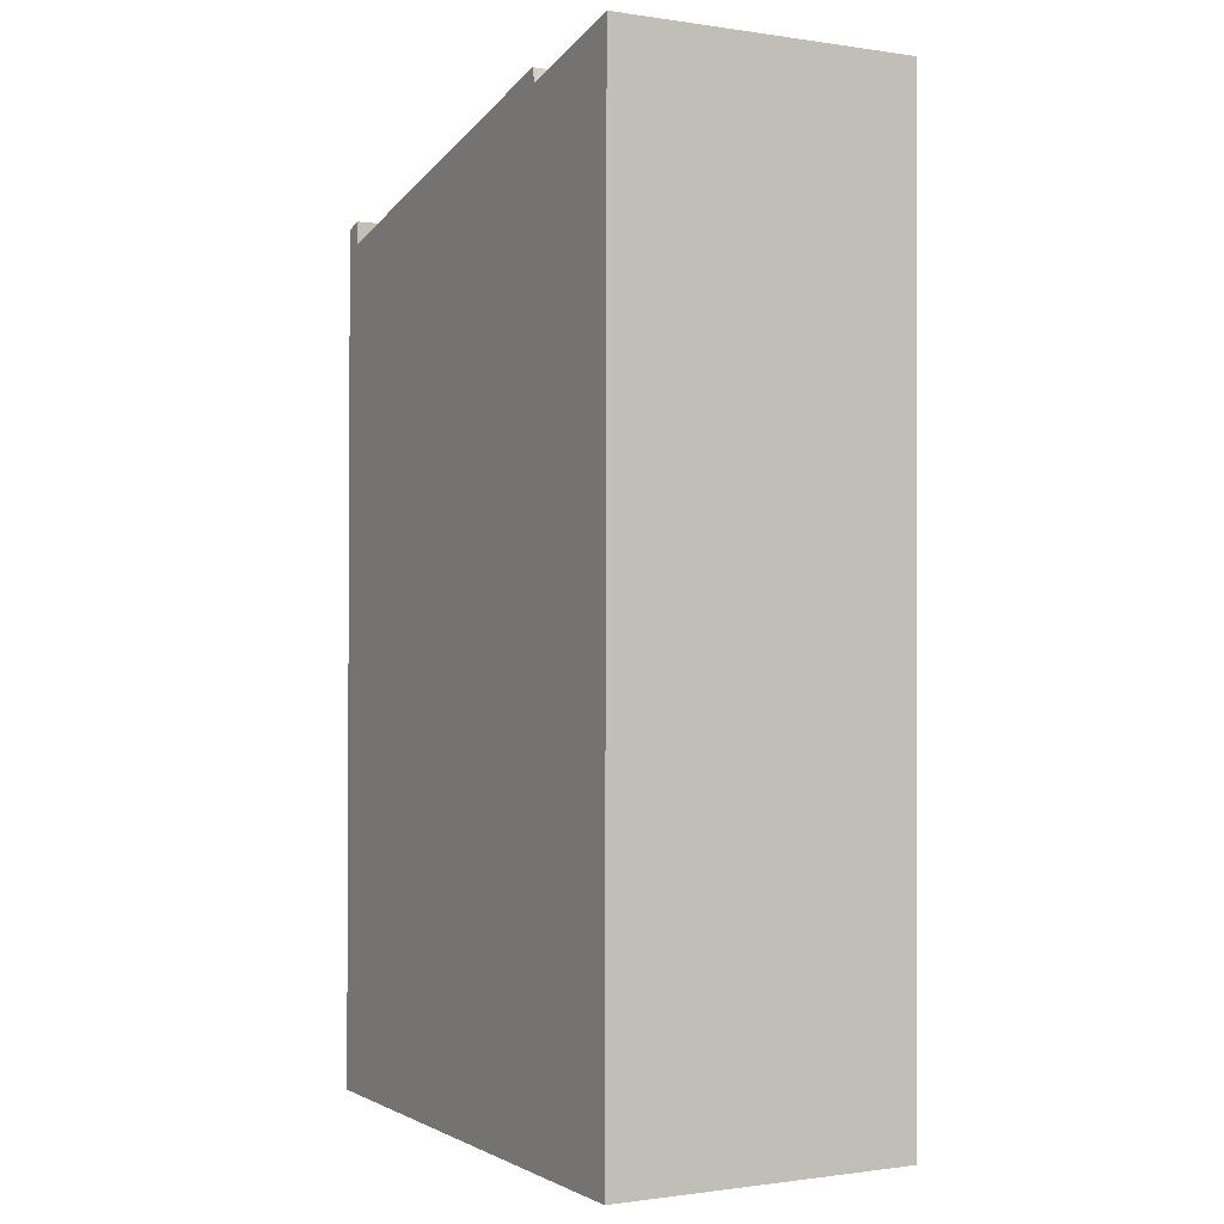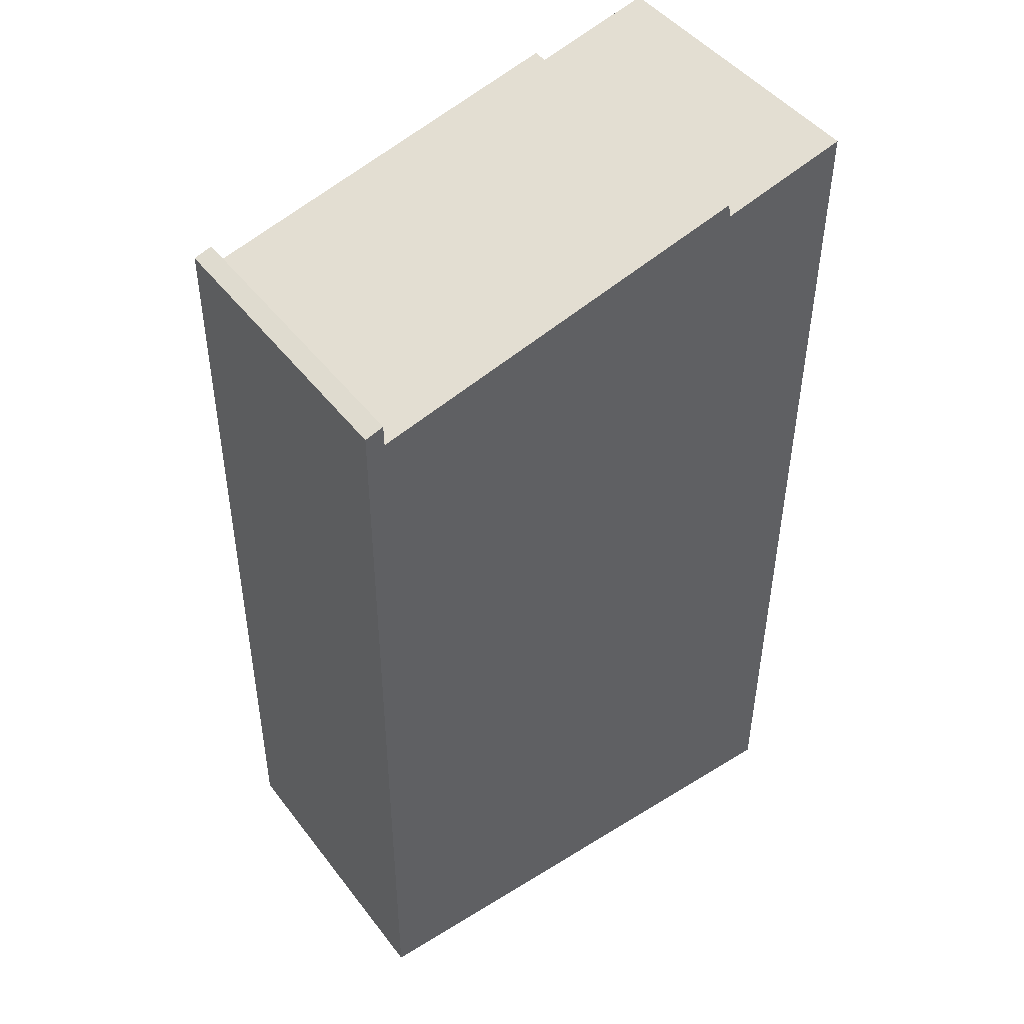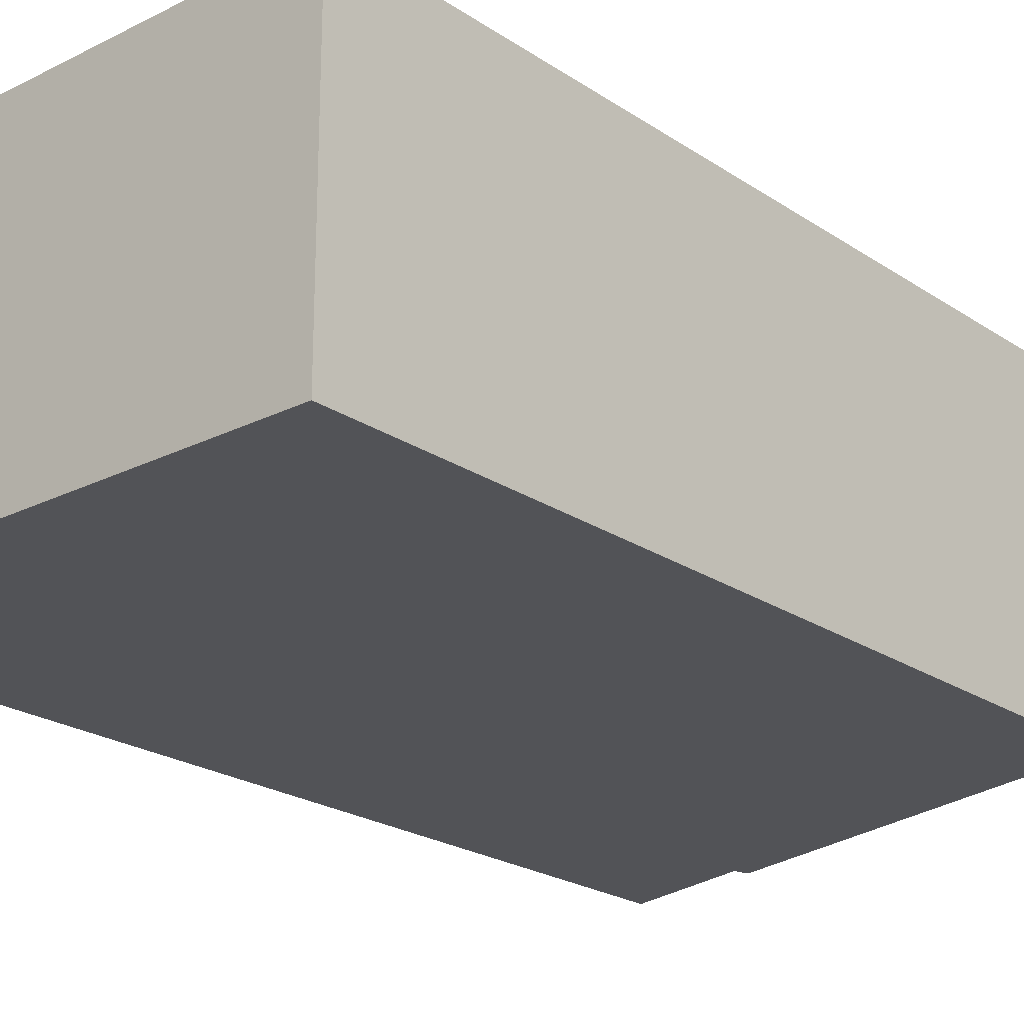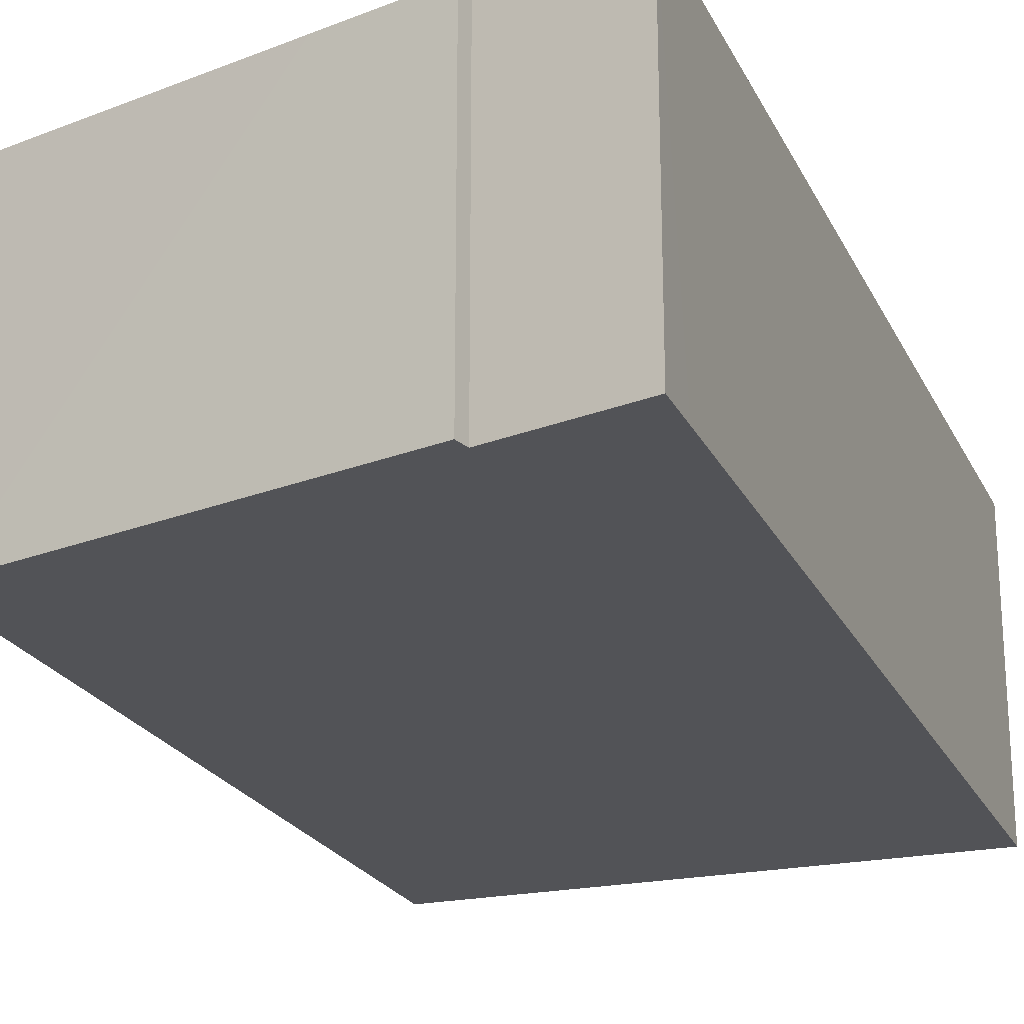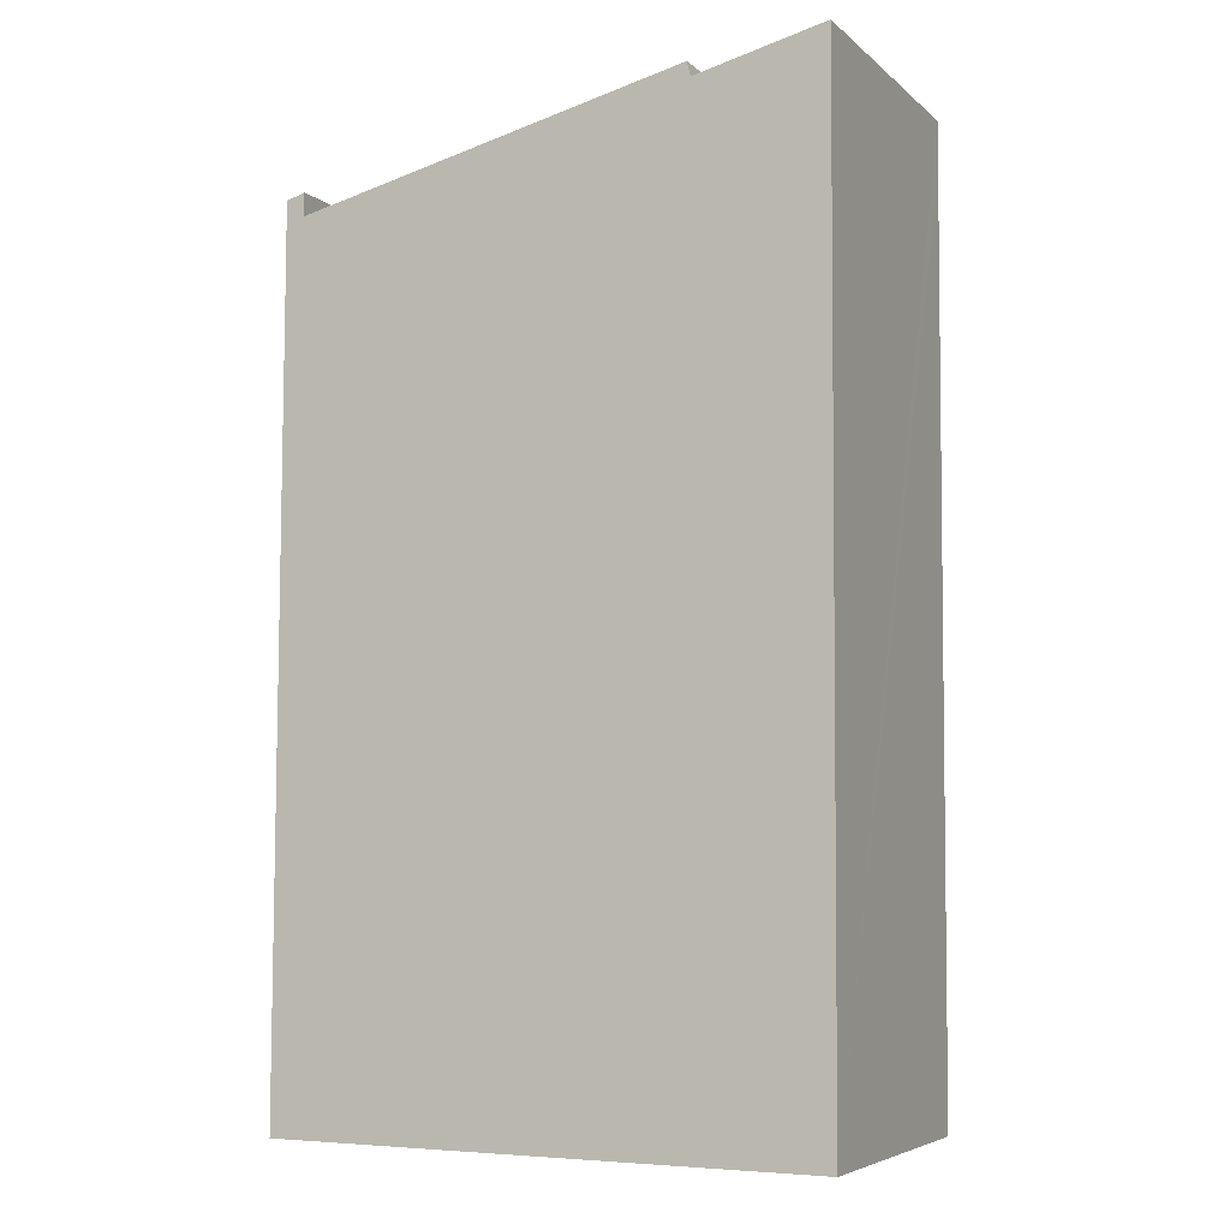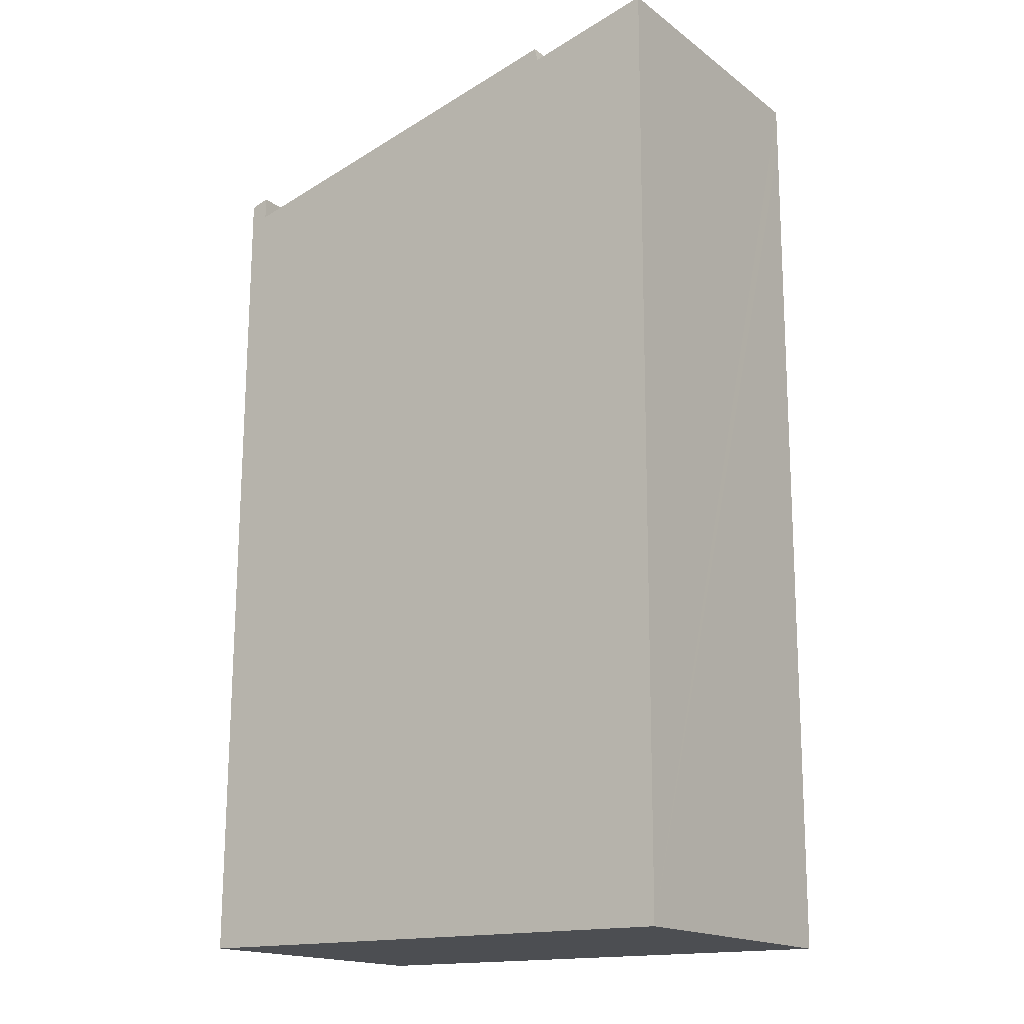
<metadata>
{"format":"obj","ext":"obj","renderer":"f3d","projection":"perspective","resolution":1024,"background":"white","views":[{"elev":-0.9,"azim":61.2,"up":"+Z"},{"elev":46.5,"azim":-35.3,"up":"+Z"},{"elev":-22.4,"azim":-138.6,"up":"+Y"},{"elev":-22.4,"azim":20.6,"up":"+Y"},{"elev":-5.8,"azim":24.6,"up":"+Z"},{"elev":-17.0,"azim":35.2,"up":"+Z"}]}
</metadata>
<code>
v  4.984 4.567 -0.045
v  8.044 4.567 13.5
v  7.994 4.567 -0.072
v  1.852 4.567 -0.017
v  0 4.567 2.796e-16
v  0.346 4.567 12.54
v  0.063 4.567 12.79
v  6.136 4.567 13.72
v  8.046 4.567 14.19
v  6.084 4.567 13.93
v  4.432 4.567 13.53
v  0.344 4.567 12.88
v  7.994 4.409e-18 -0.072
v  4.984 2.755e-18 -0.045
v  1.852 1.041e-18 -0.017
v  0 0 0
v  0.063 -7.834e-16 12.79
v  0.344 -7.886e-16 12.88
v  0.346 -7.679e-16 12.54
v  4.432 -8.286e-16 13.53
v  6.084 -8.531e-16 13.93
v  6.136 -8.402e-16 13.72
v  8.046 -8.689e-16 14.19
v  8.044 -8.266e-16 13.5
g defaultobject
f 1 2 3
f 2 1 4
f 2 4 5
f 2 5 6
f 6 5 7
f 2 6 8
f 2 8 9
f 8 6 10
f 10 6 11
f 6 7 12
f 13 1 3
f 1 13 4
f 4 13 14
f 4 14 5
f 5 14 15
f 5 15 16
f 16 7 5
f 7 16 17
f 17 12 7
f 12 17 18
f 19 11 6
f 11 19 10
f 10 19 20
f 10 20 21
f 22 9 8
f 9 22 23
f 18 6 12
f 6 18 19
f 21 8 10
f 8 21 22
f 2 13 3
f 13 2 9
f 13 9 24
f 24 9 23
f 20 22 21
f 17 19 18
f 19 17 16
f 19 16 13
f 13 16 14
f 14 16 15
f 22 24 23
f 24 22 13
f 13 22 20
f 13 20 19

</code>
